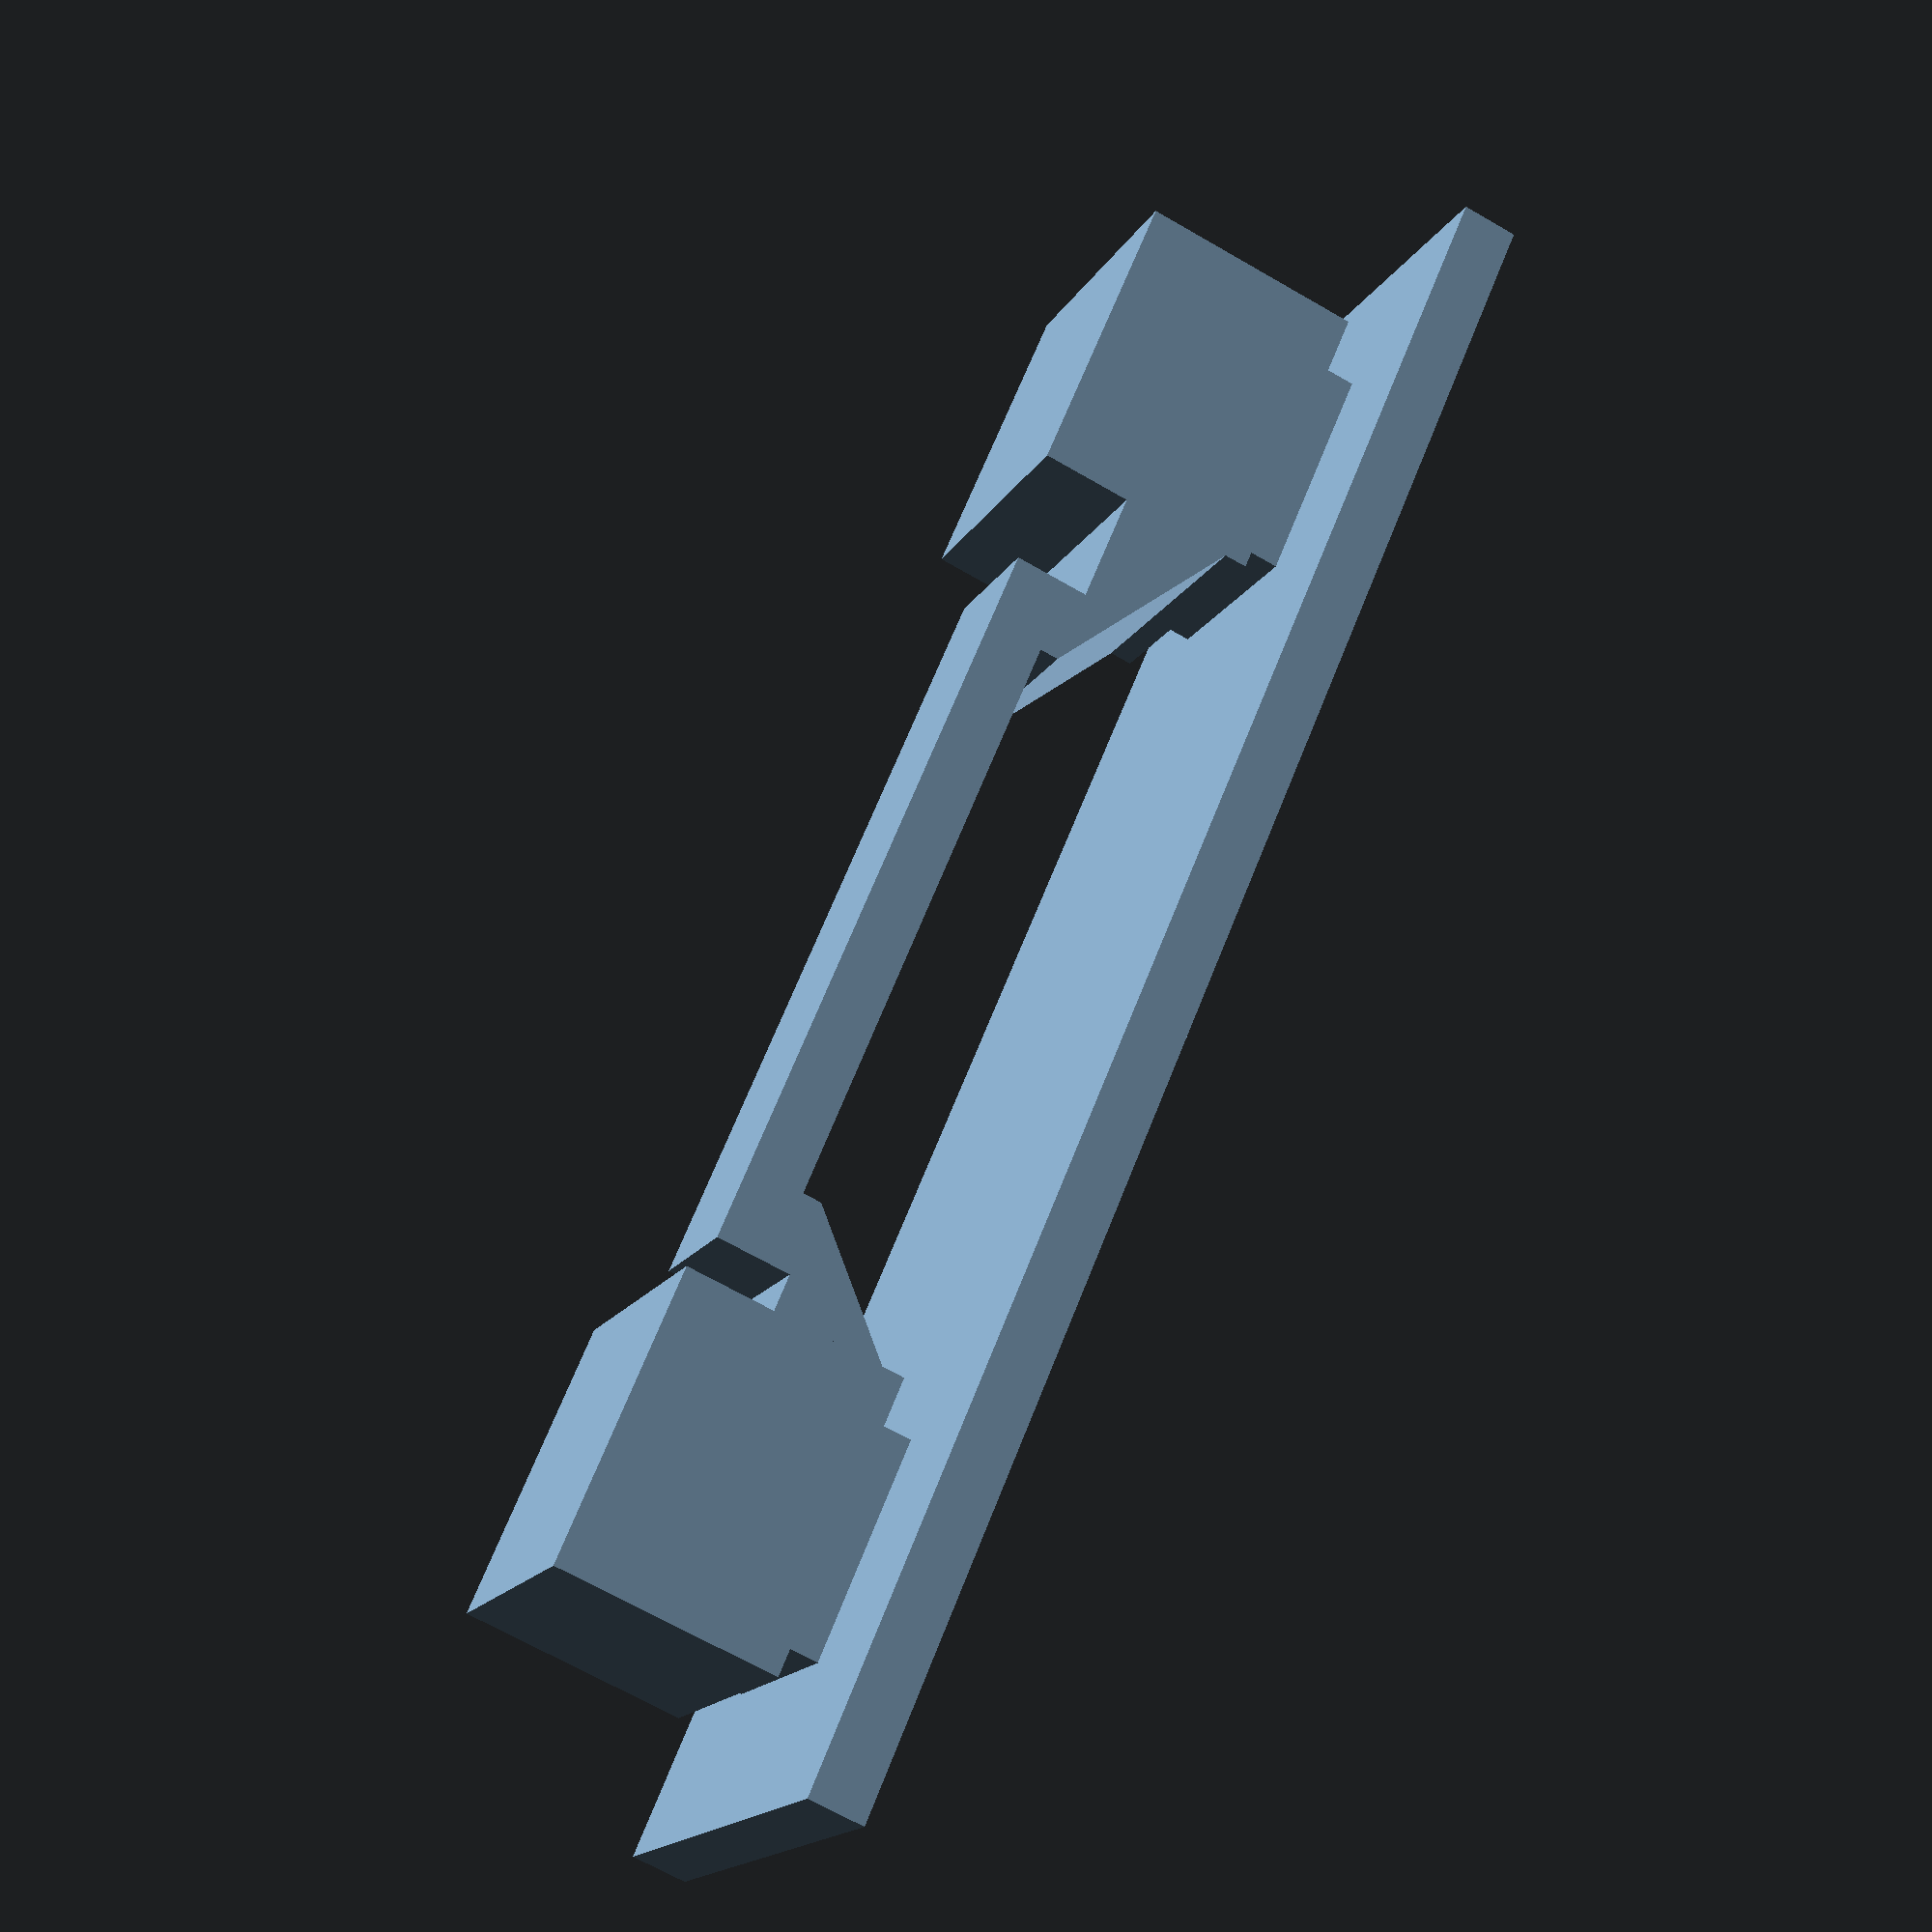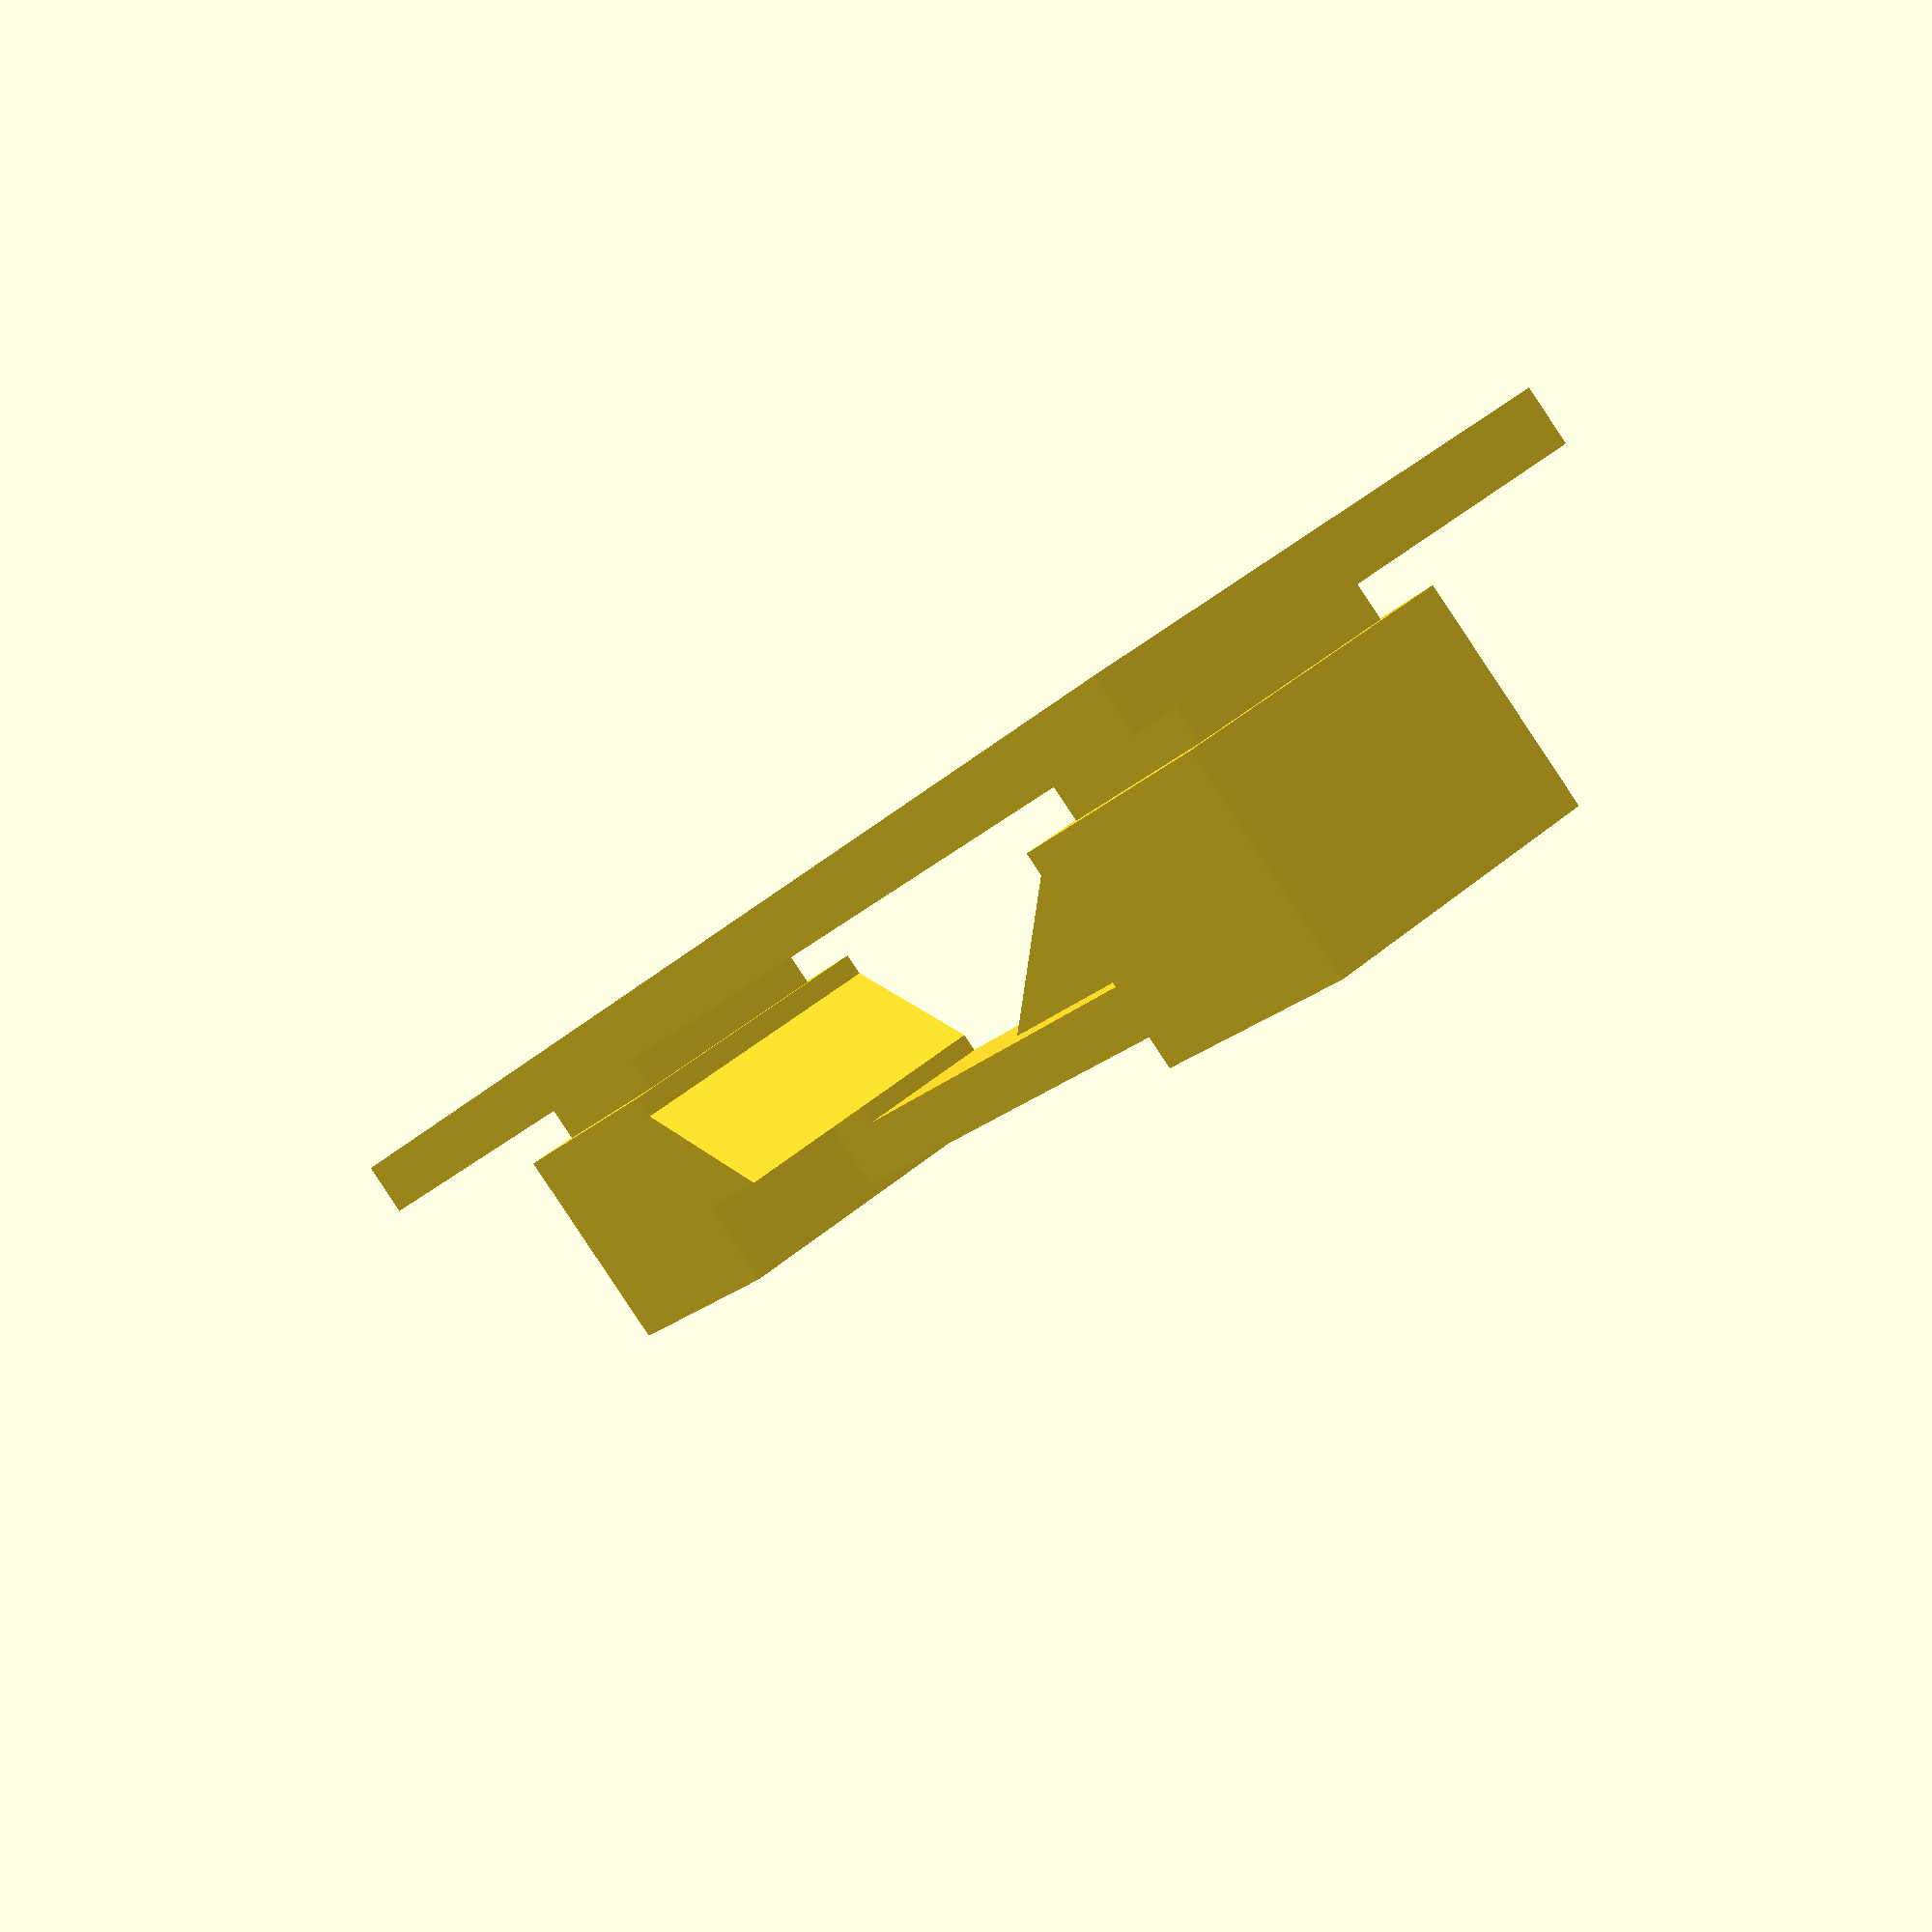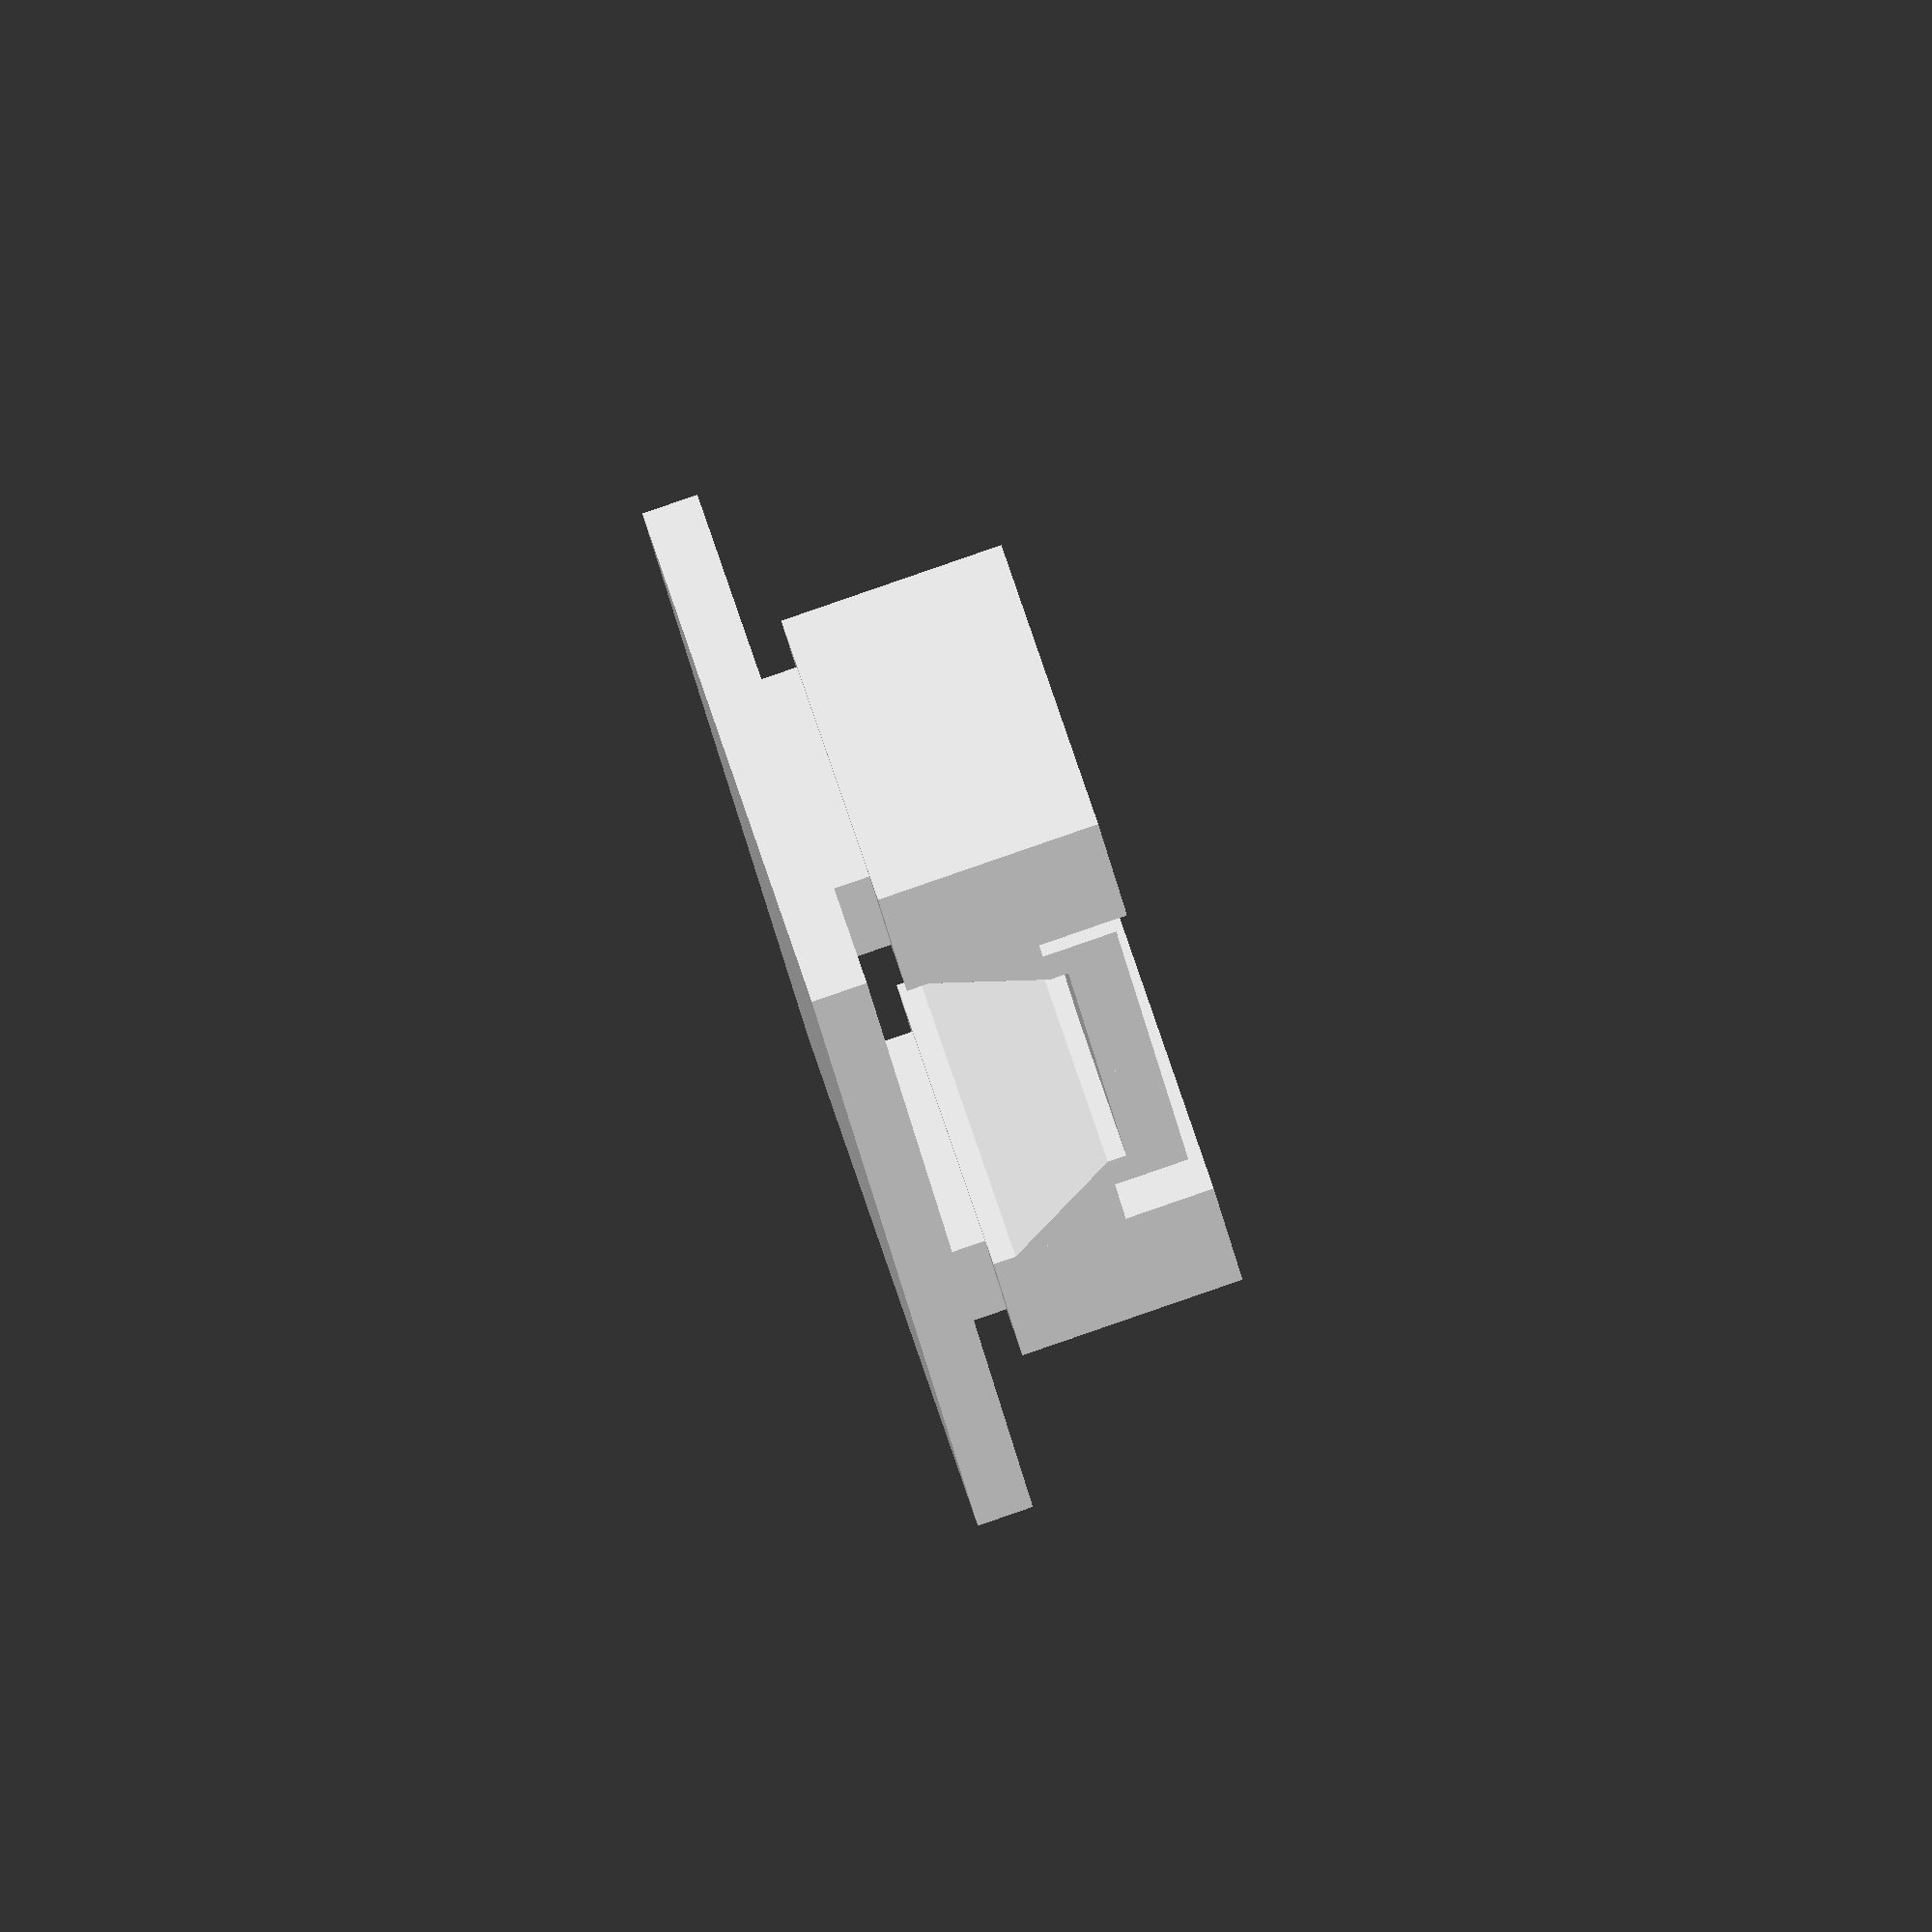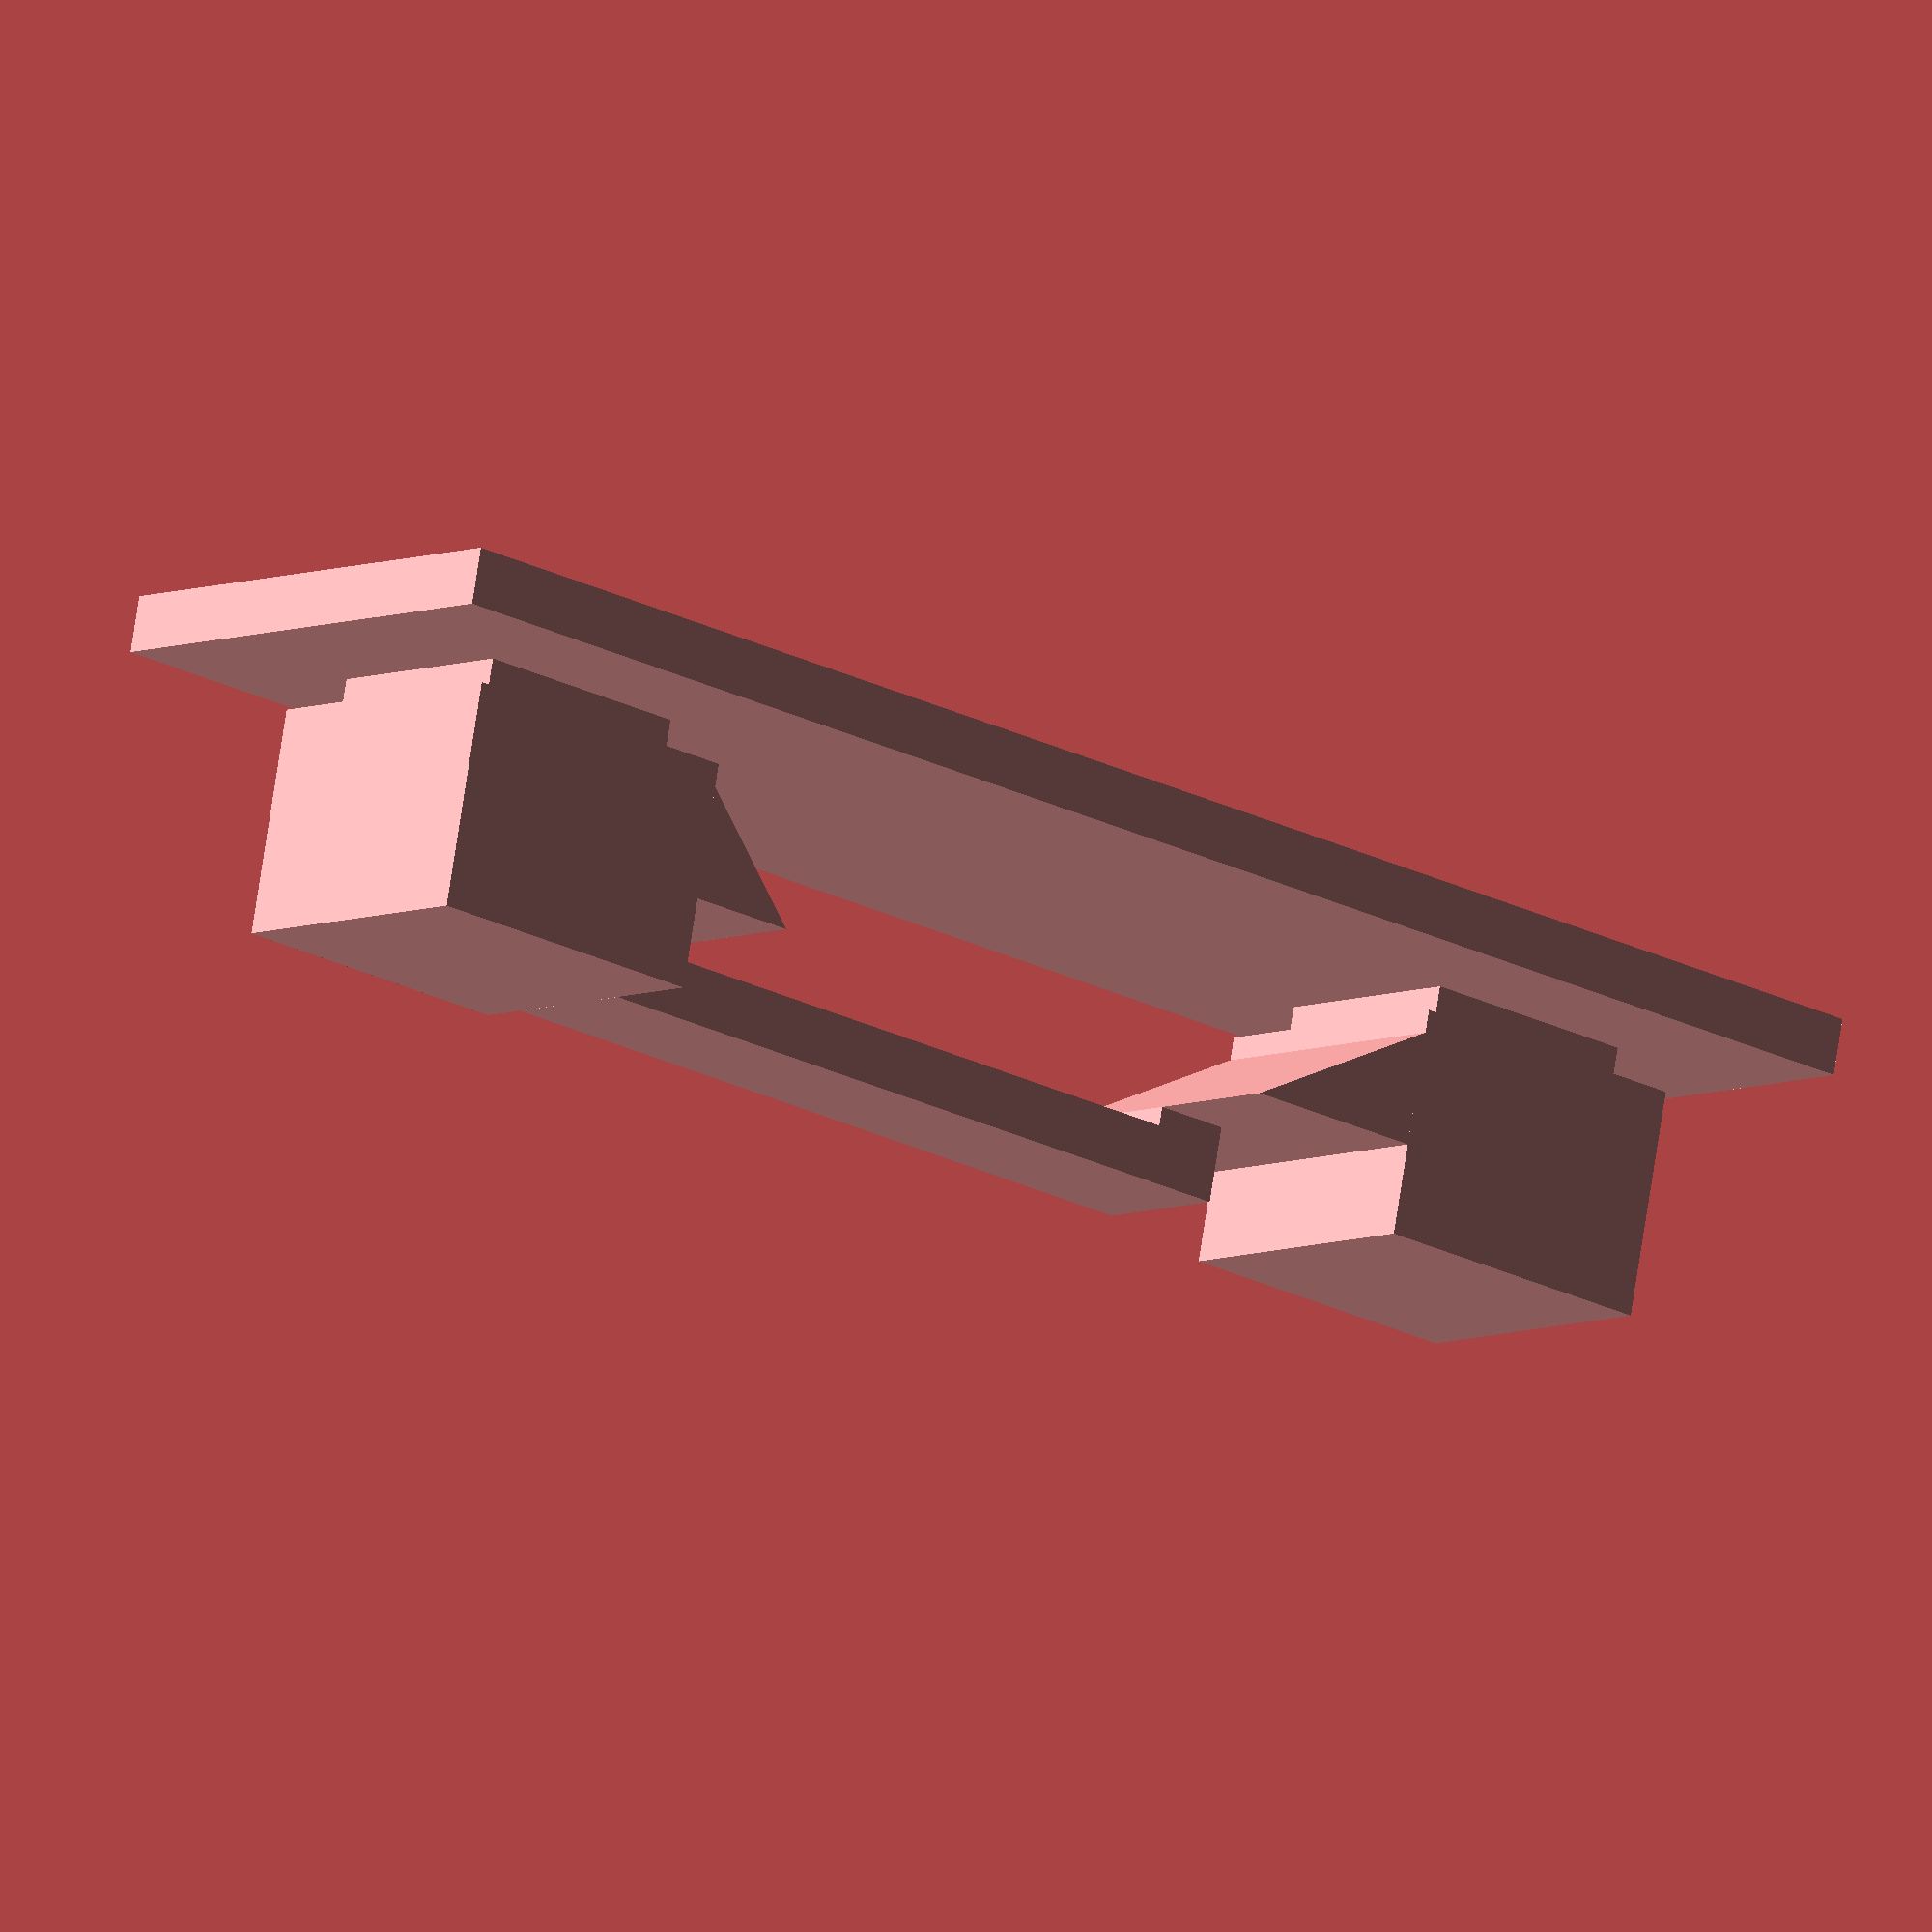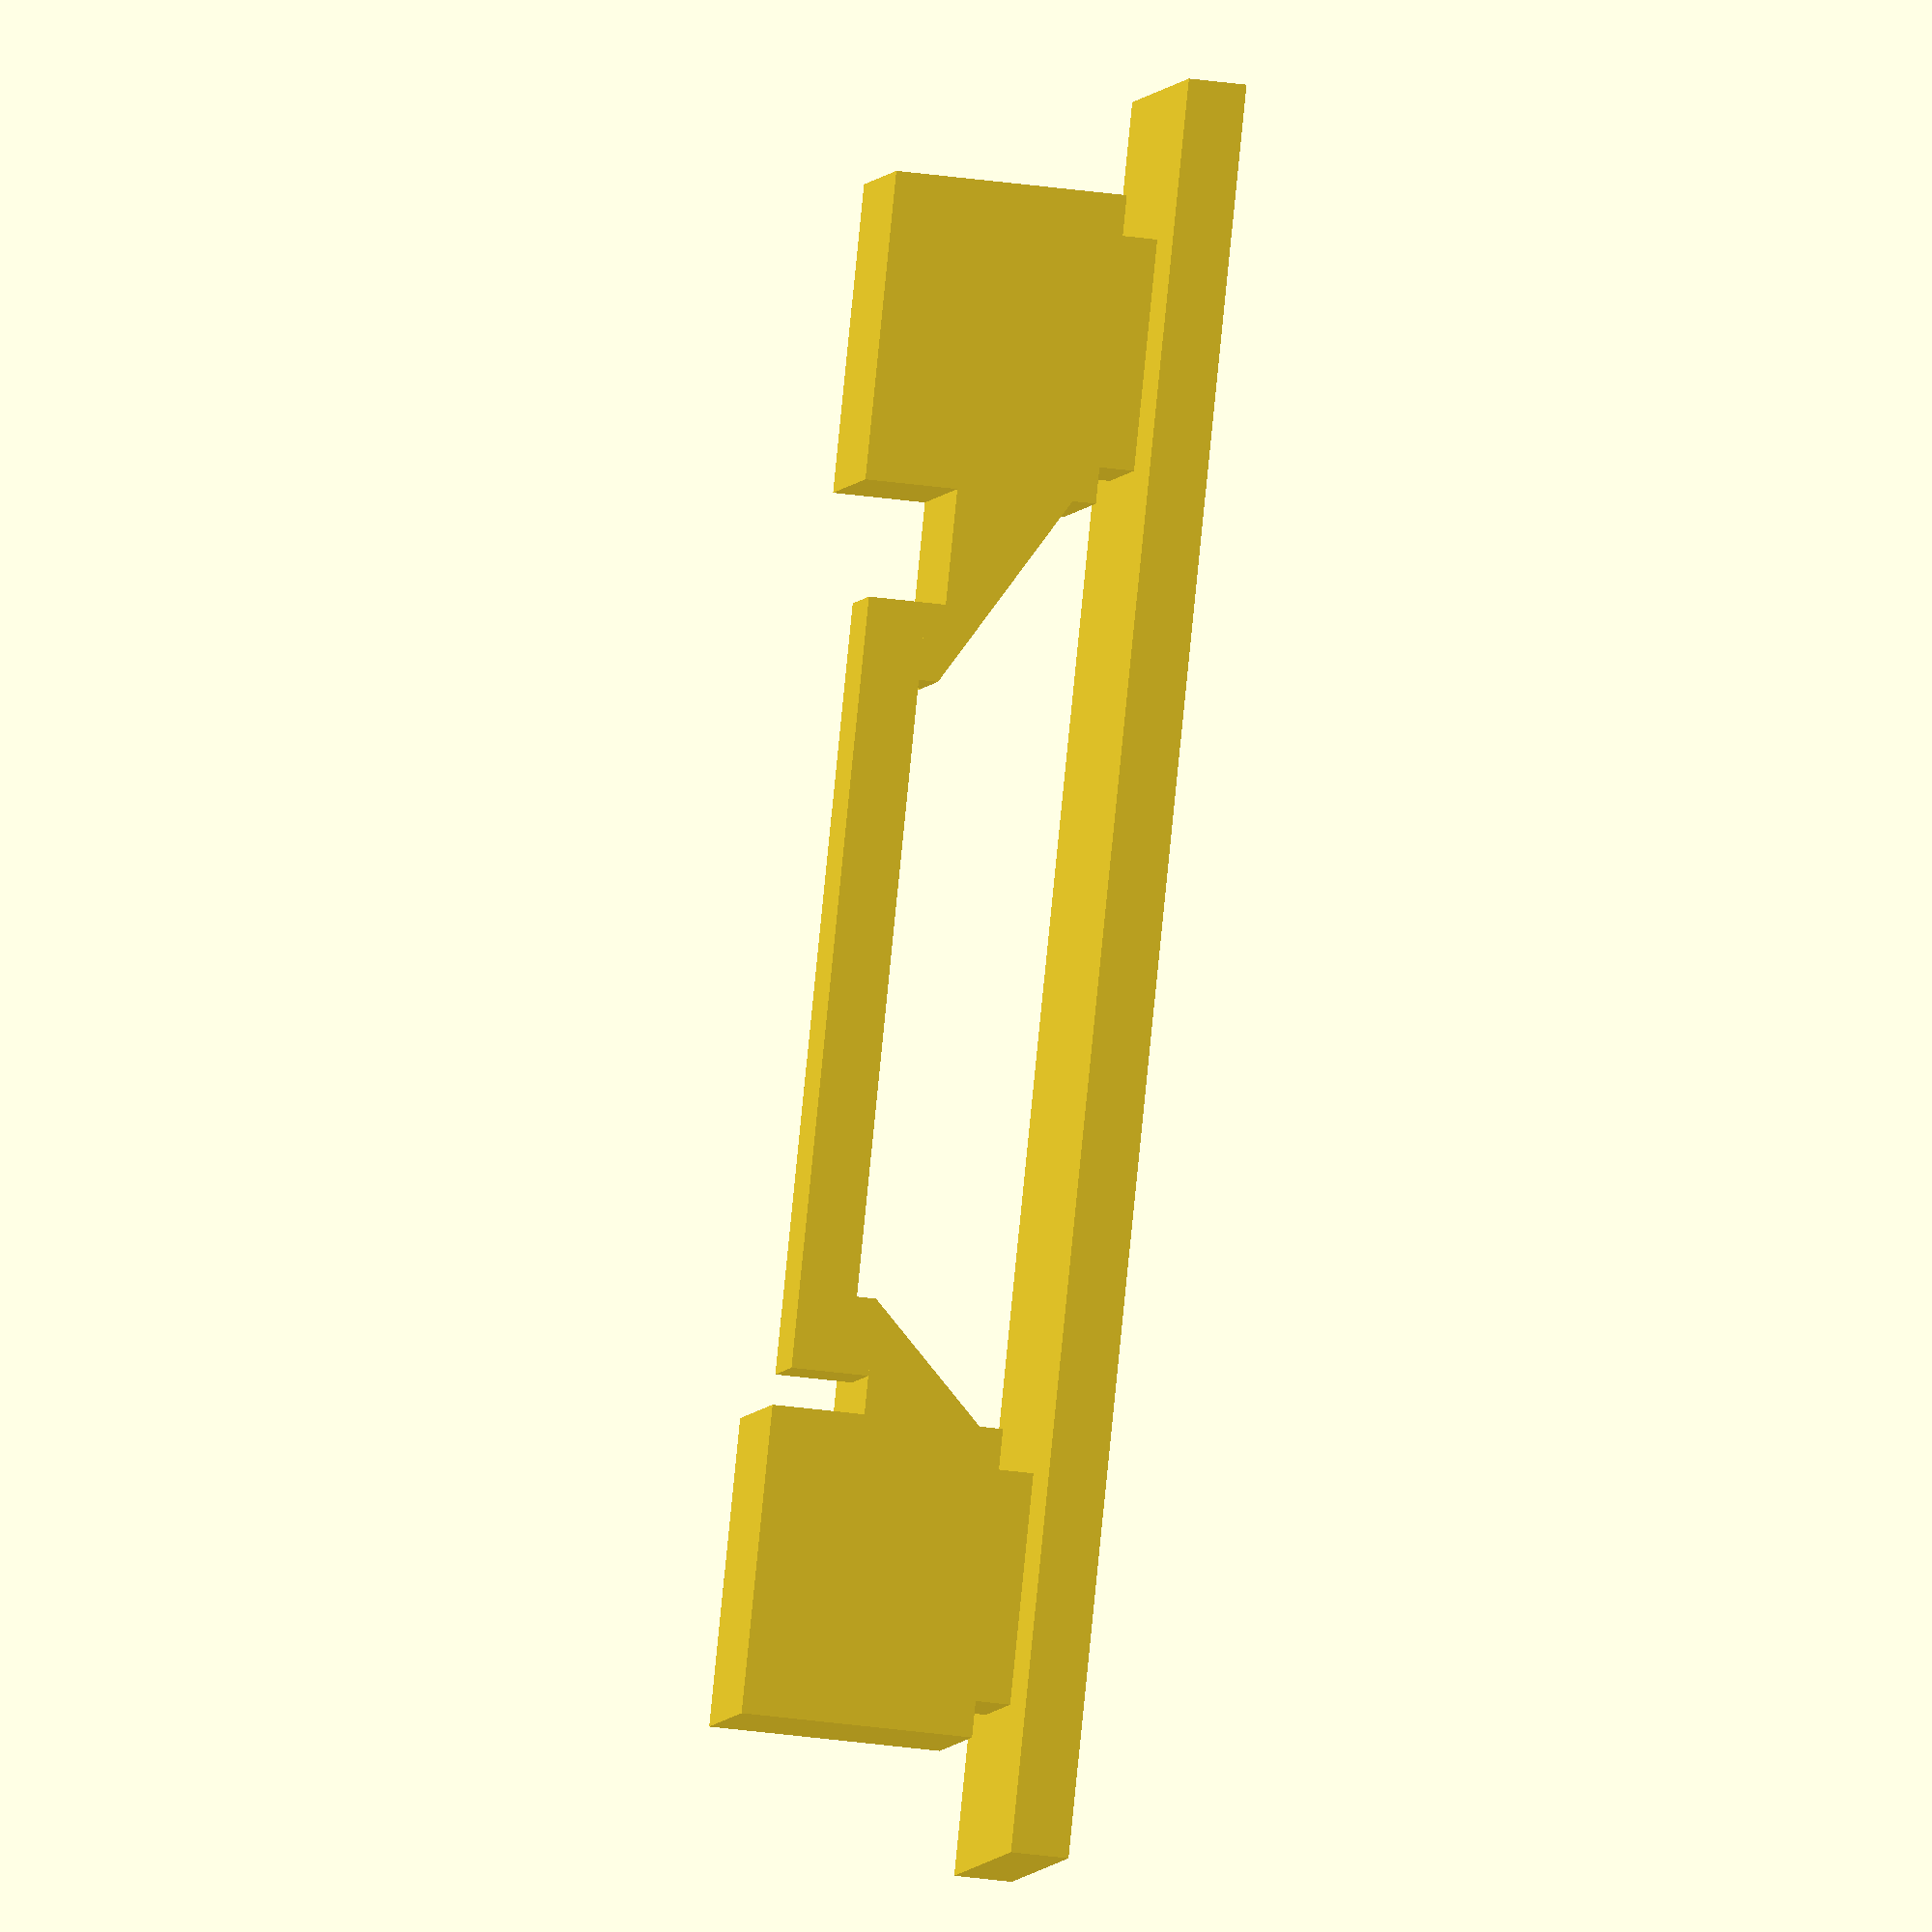
<openscad>
X=+0; Y=+1; Z=+2;
/* [General] */
// temperature of the first block
initial_temperature = 275;
// change in temperature between successively printed blocks
temperature_step = -5;
number_of_blocks = 10;
/* [Detail Geometry] */
// dimensions of the base plate
base = [46, 14, 1.5];
// dimensions of the pedestal under a tower block
pedestal = [6, 6, 1];
// dimensions of the tower block
block = [8, 8, 6];
// X spacing between the towers
tower_x_distance = 16*2;
// left (X-) overhang size
overhang_l_x = 3;
// right (X+) overhang size
overhang_r_x = 5;
// top of the overhang relative to the top of the block
overhang_z_top = -2.394;
// height of the overhang
overhang_z = 3;
// gap between the bridge and the left (X-) tower
bridge_l_gap = 1;
// gap between the bridge and the right (X+) tower
bridge_r_gap = 3;
bridge_y_front = -block[Y]/2;
bridge_y = block[Y]/2;
// top of the bridge relative to the top of the block
bridge_z_top = -0.394;
// thickness of the bridge
bridge_z = 1.5;
// embossing depth of the text
text_depth = 1;

module Tower(x, overhang, gap)
    translate([x,0,0])
    scale([x<=0 ? 1 : -1, 1, 1])
{
    z1 = pedestal[Z]/2;
    translate([0,0,z1]) cube(pedestal, true);
    z2 = z1 + pedestal[Z]/2 + block[Z]/2;
    translate([0,0,z2]) cube(block, true);
    z3 = z2 + block[Z]/2;

    overhang_pts = [[0,0],[0,-overhang_z],[overhang,0]];

    z4 = z3 + overhang_z_top;
    translate([block[X]/2, block[Y]/2, z4])
        rotate([90,0,0])
        linear_extrude(block[Y])
        polygon(points=overhang_pts);
    
    pedestal_z = abs(overhang_z_top -bridge_z_top + bridge_z);
    translate([block[X]/2 + gap, bridge_y_front, z4]) {
        cube([(overhang-gap), bridge_y, pedestal_z]);
        translate([0,0,pedestal_z])
            cube([abs(x)-block[X]/2-gap, bridge_y, bridge_z]);
    }
    echo(abs(x)-block[X]/2-gap);

}

z1 = base[Z]/2;
translate([0,0,z1]) cube(base, true);
z2 = z1 + base[Z]/2;
translate([0,0,z2]) {
    Tower(-tower_x_distance/2, overhang_l_x, bridge_l_gap);
    Tower(tower_x_distance/2, overhang_r_x, bridge_r_gap);
}



</openscad>
<views>
elev=246.8 azim=136.6 roll=120.2 proj=p view=wireframe
elev=268.0 azim=301.5 roll=326.3 proj=p view=solid
elev=91.4 azim=286.6 roll=289.0 proj=o view=wireframe
elev=283.7 azim=39.5 roll=8.7 proj=o view=wireframe
elev=226.5 azim=133.7 roll=98.3 proj=o view=solid
</views>
